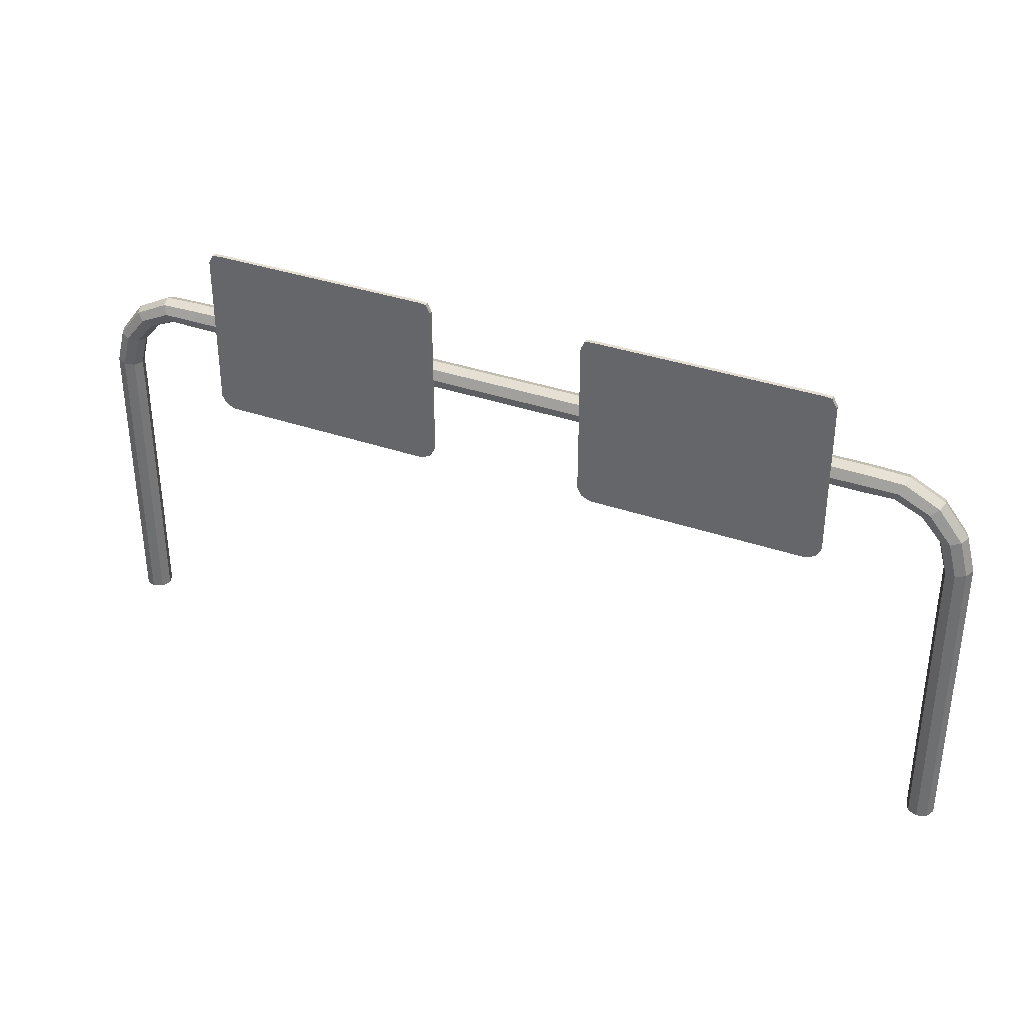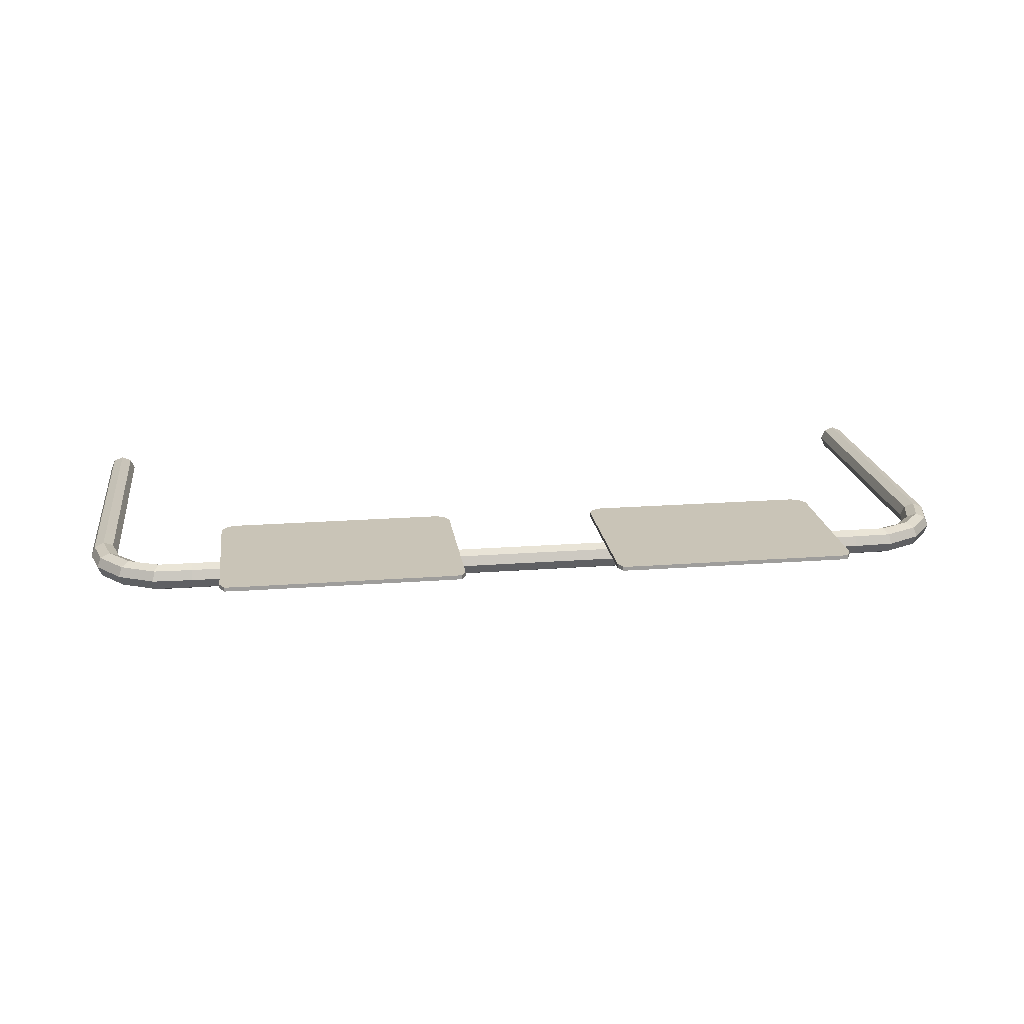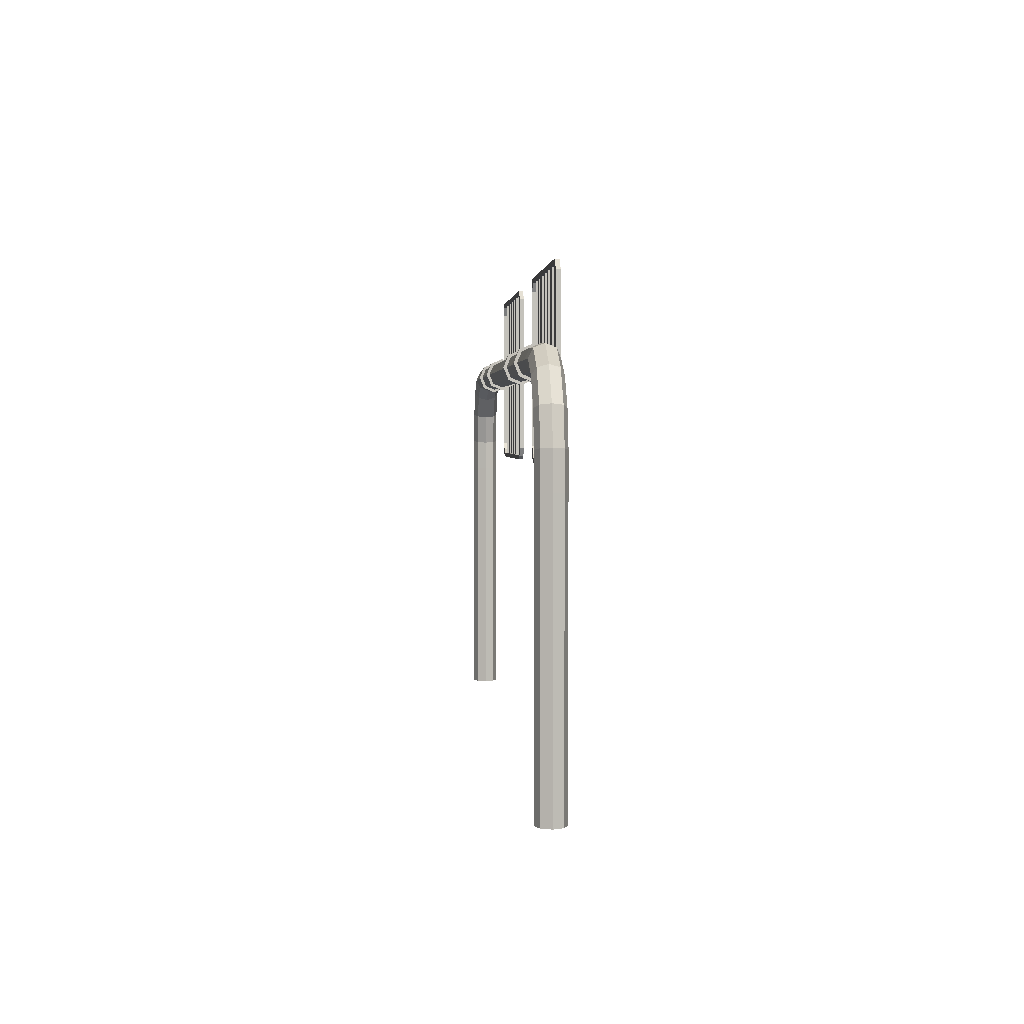
<metadata>
{"format":"obj","ext":"obj","renderer":"f3d","projection":"perspective","resolution":1024,"background":"white","views":[{"elev":35.1,"azim":24.9,"up":"+Y"},{"elev":19.8,"azim":172.0,"up":"+Z"},{"elev":2.5,"azim":-94.1,"up":"+Y"}]}
</metadata>
<code>
o Street_signal_Cylinder.001
v -1.122 0.8222 2.777
v -1.122 0.8456 2.768
v -1.122 0.8553 2.744
v -1.122 0.8456 2.721
v -1.122 0.8222 2.711
v -1.122 0.7988 2.721
v -1.122 0.7891 2.744
v -1.122 0.7988 2.768
v -1.205 0.8218 2.777
v -1.215 0.843 2.768
v -1.219 0.8518 2.744
v -1.215 0.843 2.721
v -1.205 0.8218 2.711
v -1.195 0.8006 2.721
v -1.191 0.7918 2.744
v -1.195 0.8006 2.768
v -1.28 0.7866 2.777
v -1.298 0.8016 2.768
v -1.305 0.8078 2.744
v -1.298 0.8016 2.721
v -1.28 0.7866 2.711
v -1.262 0.7715 2.721
v -1.254 0.7653 2.744
v -1.262 0.7715 2.768
v -1.332 0.7231 2.777
v -1.355 0.7291 2.768
v -1.364 0.7316 2.744
v -1.355 0.7291 2.721
v -1.332 0.7231 2.711
v -1.31 0.717 2.721
v -1.3 0.7145 2.744
v -1.31 0.717 2.768
v -1.353 0.6432 2.777
v -1.376 0.6464 2.768
v -1.386 0.6477 2.744
v -1.376 0.6464 2.721
v -1.353 0.6432 2.711
v -1.33 0.64 2.721
v -1.32 0.6387 2.744
v -1.33 0.64 2.768
v -1.353 0.562 2.777
v -1.376 0.5614 2.768
v -1.386 0.5611 2.744
v -1.376 0.5614 2.721
v -1.353 0.562 2.711
v -1.33 0.5627 2.721
v -1.32 0.563 2.744
v -1.33 0.5627 2.768
v -1.353 -0.07861 2.777
v -1.376 -0.07927 2.768
v -1.386 -0.07955 2.744
v -1.376 -0.07927 2.721
v -1.353 -0.07861 2.711
v -1.33 -0.07794 2.721
v -1.32 -0.07766 2.744
v -1.33 -0.07794 2.768
v -0.4511 0.6321 2.791
v -0.4829 0.6025 2.791
v -0.4615 0.6129 2.791
v -0.4824 1.033 2.791
v -0.4511 1.011 2.791
v -0.4615 1.032 2.791
v -1.017 0.6025 2.791
v -1.05 0.6321 2.791
v -1.039 0.6129 2.791
v -1.05 1.011 2.791
v -1.018 1.033 2.791
v -1.039 1.032 2.791
v -0.4947 0.6132 2.781
v -0.4752 0.6223 2.781
v -0.4648 0.6406 2.781
v -0.475 1.022 2.781
v -0.4883 1.023 2.781
v -0.4648 1.002 2.781
v -1.025 0.6223 2.781
v -1.006 0.6132 2.781
v -1.036 0.6406 2.781
v -1.012 1.023 2.781
v -1.025 1.022 2.781
v -1.036 1.002 2.781
v -0.4829 0.6025 2.781
v -0.4615 0.6128 2.781
v -0.4511 0.6321 2.781
v -0.4615 1.032 2.781
v -0.4824 1.033 2.781
v -0.4511 1.011 2.781
v -1.039 0.6128 2.781
v -1.017 0.6025 2.781
v -1.05 0.6321 2.781
v -1.018 1.033 2.781
v -1.039 1.032 2.781
v -1.05 1.011 2.781
v -0.4947 0.6132 2.789
v -0.4752 0.6223 2.789
v -0.4648 0.6406 2.789
v -0.475 1.022 2.788
v -0.4883 1.023 2.788
v -0.4648 1.002 2.788
v -1.025 0.6223 2.789
v -1.006 0.6132 2.789
v -1.036 0.6406 2.789
v -1.012 1.023 2.788
v -1.025 1.022 2.788
v -1.036 1.002 2.788
v -0.5378 0.61 2.787
v -0.5382 1.025 2.787
v -0.5302 0.61 2.787
v -0.5305 1.025 2.787
v -0.5378 0.61 2.783
v -0.5382 1.025 2.783
v -0.5302 0.61 2.783
v -0.5305 1.025 2.783
v -0.6891 1.025 2.787
v -0.6888 0.61 2.787
v -0.6968 1.025 2.787
v -0.6964 0.61 2.787
v -0.6016 1.025 2.783
v -0.6012 0.61 2.783
v -0.6093 1.025 2.783
v -0.6089 0.61 2.783
v -0.6016 1.025 2.787
v -0.6012 0.61 2.787
v -0.6093 1.025 2.787
v -0.6089 0.61 2.787
v -0.5965 0.7935 2.716
v -0.5728 0.7935 2.716
v -0.5965 0.7817 2.744
v -0.5728 0.7817 2.744
v -0.5728 0.8222 2.785
v -0.5965 0.8222 2.785
v -0.5965 0.7935 2.773
v -0.5728 0.7935 2.773
v -0.5964 0.8222 2.777
v -0.573 0.8222 2.777
v -0.573 0.8456 2.768
v -0.5964 0.8456 2.768
v -0.573 0.8553 2.744
v -0.5964 0.8553 2.744
v -0.573 0.8456 2.721
v -0.5964 0.8456 2.721
v -0.573 0.8222 2.711
v -0.5964 0.8222 2.711
v -0.573 0.7988 2.721
v -0.5964 0.7988 2.721
v -0.573 0.7891 2.744
v -0.5964 0.7891 2.744
v -0.573 0.7988 2.768
v -0.5964 0.7988 2.768
v -0.5728 0.8222 2.704
v -0.5965 0.8222 2.704
v -0.5728 0.8508 2.716
v -0.5965 0.8508 2.716
v -0.5728 0.8627 2.744
v -0.5965 0.8627 2.744
v -0.5728 0.8508 2.773
v -0.5965 0.8508 2.773
v -0.9199 0.7935 2.716
v -0.8963 0.7935 2.716
v -0.9199 0.7817 2.744
v -0.8963 0.7817 2.744
v -0.8963 0.8222 2.785
v -0.9199 0.8222 2.785
v -0.9199 0.7935 2.773
v -0.8963 0.7935 2.773
v -0.9198 0.8222 2.777
v -0.8964 0.8222 2.777
v -0.8964 0.8456 2.768
v -0.9198 0.8456 2.768
v -0.8964 0.8553 2.744
v -0.9198 0.8553 2.744
v -0.8964 0.8456 2.721
v -0.9198 0.8456 2.721
v -0.8964 0.8222 2.711
v -0.9198 0.8222 2.711
v -0.8964 0.7988 2.721
v -0.9198 0.7988 2.721
v -0.8964 0.7891 2.744
v -0.9198 0.7891 2.744
v -0.8964 0.7988 2.768
v -0.9198 0.7988 2.768
v -0.8963 0.8222 2.704
v -0.9199 0.8222 2.704
v -0.8963 0.8508 2.716
v -0.9199 0.8508 2.716
v -0.8963 0.8627 2.744
v -0.9199 0.8627 2.744
v -0.8963 0.8508 2.773
v -0.9199 0.8508 2.773
v -0.6964 0.61 2.783
v -0.6968 1.025 2.783
v -0.6888 0.61 2.783
v -0.6891 1.025 2.783
v -0.7612 1.025 2.787
v -0.7609 0.61 2.787
v -0.7689 1.025 2.787
v -0.7685 0.61 2.787
v -0.7685 0.61 2.783
v -0.7689 1.025 2.783
v -0.7609 0.61 2.783
v -0.7612 1.025 2.783
v -0.8488 1.025 2.787
v -0.8484 0.61 2.787
v -0.8564 1.025 2.787
v -0.8561 0.61 2.787
v -0.8561 0.61 2.783
v -0.8564 1.025 2.783
v -0.8484 0.61 2.783
v -0.8488 1.025 2.783
v -0.9435 1.025 2.787
v -0.9432 0.61 2.787
v -0.9512 1.025 2.787
v -0.9508 0.61 2.787
v -0.9508 0.61 2.783
v -0.9512 1.025 2.783
v -0.9432 0.61 2.783
v -0.9435 1.025 2.783
v -0.2605 0.8222 2.777
v 0.6014 0.8222 2.777
v -0.2605 0.8456 2.768
v 0.6014 0.8456 2.768
v -0.2605 0.8553 2.744
v 0.6014 0.8553 2.744
v -0.2605 0.8456 2.721
v 0.6014 0.8456 2.721
v -0.2605 0.8222 2.711
v 0.6014 0.8222 2.711
v -0.2605 0.7988 2.721
v 0.6014 0.7988 2.721
v -0.2605 0.7891 2.744
v 0.6014 0.7891 2.744
v -0.2605 0.7988 2.768
v 0.6014 0.7988 2.768
v 0.6839 0.8218 2.777
v 0.6938 0.843 2.768
v 0.6979 0.8518 2.744
v 0.6938 0.843 2.721
v 0.6839 0.8218 2.711
v 0.674 0.8006 2.721
v 0.6699 0.7918 2.744
v 0.674 0.8006 2.768
v 0.7585 0.7866 2.777
v 0.7765 0.8016 2.768
v 0.7839 0.8078 2.744
v 0.7765 0.8016 2.721
v 0.7585 0.7866 2.711
v 0.7406 0.7715 2.721
v 0.7332 0.7653 2.744
v 0.7406 0.7715 2.768
v 0.8112 0.7231 2.777
v 0.8338 0.7291 2.768
v 0.8432 0.7316 2.744
v 0.8338 0.7291 2.721
v 0.8112 0.7231 2.711
v 0.7886 0.717 2.721
v 0.7793 0.7145 2.744
v 0.7886 0.717 2.768
v 0.8321 0.6432 2.777
v 0.8553 0.6464 2.768
v 0.8649 0.6477 2.744
v 0.8553 0.6464 2.721
v 0.8321 0.6432 2.711
v 0.809 0.64 2.721
v 0.7994 0.6387 2.744
v 0.809 0.64 2.768
v 0.832 0.562 2.777
v 0.8554 0.5614 2.768
v 0.8651 0.5611 2.744
v 0.8554 0.5614 2.721
v 0.832 0.562 2.711
v 0.8086 0.5627 2.721
v 0.7989 0.563 2.744
v 0.8086 0.5627 2.768
v 0.832 -0.07861 2.777
v 0.8554 -0.07927 2.768
v 0.8651 -0.07955 2.744
v 0.8554 -0.07927 2.721
v 0.832 -0.07861 2.711
v 0.8086 -0.07794 2.721
v 0.7989 -0.07766 2.744
v 0.8086 -0.07794 2.768
v -0.07 0.6321 2.791
v -0.03822 0.6025 2.791
v -0.05957 0.6129 2.791
v -0.0387 1.033 2.791
v -0.07 1.011 2.791
v -0.05957 1.032 2.791
v 0.4963 0.6025 2.791
v 0.529 0.6321 2.791
v 0.5177 0.6129 2.791
v 0.529 1.011 2.791
v 0.4968 1.033 2.791
v 0.5177 1.032 2.791
v -0.02637 0.6132 2.781
v -0.04588 0.6223 2.781
v -0.05628 0.6406 2.781
v -0.04603 1.022 2.781
v -0.03274 1.023 2.781
v -0.05628 1.002 2.781
v 0.504 0.6223 2.781
v 0.4845 0.6132 2.781
v 0.5153 0.6406 2.781
v 0.4909 1.023 2.781
v 0.5042 1.022 2.781
v 0.5153 1.002 2.781
v -0.03822 0.6025 2.781
v -0.05957 0.6129 2.781
v -0.07 0.6321 2.781
v -0.05957 1.032 2.781
v -0.0387 1.033 2.781
v -0.07 1.011 2.781
v 0.5177 0.6129 2.781
v 0.4963 0.6025 2.781
v 0.529 0.6321 2.781
v 0.4968 1.033 2.781
v 0.5177 1.032 2.781
v 0.529 1.011 2.781
v -0.02637 0.6132 2.789
v -0.04588 0.6223 2.789
v -0.05628 0.6406 2.789
v -0.04603 1.022 2.788
v -0.03274 1.023 2.788
v -0.05628 1.002 2.788
v 0.504 0.6223 2.789
v 0.4845 0.6132 2.789
v 0.5153 0.6406 2.789
v 0.4909 1.023 2.788
v 0.5042 1.022 2.788
v 0.5153 1.002 2.788
v 0.01675 0.61 2.787
v 0.0171 1.025 2.787
v 0.009079 0.61 2.787
v 0.009437 1.025 2.787
v 0.01675 0.61 2.783
v 0.0171 1.025 2.783
v 0.009079 0.61 2.783
v 0.009437 1.025 2.783
v 0.1681 1.025 2.787
v 0.1677 0.61 2.787
v 0.1757 1.025 2.787
v 0.1754 0.61 2.787
v 0.0805 1.025 2.783
v 0.08015 0.61 2.783
v 0.08817 1.025 2.783
v 0.08781 0.61 2.783
v 0.0805 1.025 2.787
v 0.08015 0.61 2.787
v 0.08817 1.025 2.787
v 0.08781 0.61 2.787
v 0.07544 0.7935 2.716
v 0.05175 0.7935 2.716
v 0.07544 0.7817 2.744
v 0.05175 0.7817 2.744
v 0.05175 0.8222 2.785
v 0.07544 0.8222 2.785
v 0.07544 0.7935 2.773
v 0.05175 0.7935 2.773
v 0.07532 0.8222 2.777
v 0.05187 0.8222 2.777
v 0.05187 0.8456 2.768
v 0.07532 0.8456 2.768
v 0.05187 0.8553 2.744
v 0.07532 0.8553 2.744
v 0.05187 0.8456 2.721
v 0.07532 0.8456 2.721
v 0.05187 0.8222 2.711
v 0.07532 0.8222 2.711
v 0.05187 0.7988 2.721
v 0.07532 0.7988 2.721
v 0.05187 0.7891 2.744
v 0.07532 0.7891 2.744
v 0.05187 0.7988 2.768
v 0.07532 0.7988 2.768
v 0.05175 0.8222 2.704
v 0.07544 0.8222 2.704
v 0.05175 0.8508 2.716
v 0.07544 0.8508 2.716
v 0.05175 0.8627 2.744
v 0.07544 0.8627 2.744
v 0.05175 0.8508 2.773
v 0.07544 0.8508 2.773
v 0.3989 0.7935 2.716
v 0.3752 0.7935 2.716
v 0.3989 0.7817 2.744
v 0.3752 0.7817 2.744
v 0.3752 0.8222 2.785
v 0.3989 0.8222 2.785
v 0.3989 0.7935 2.773
v 0.3752 0.7935 2.773
v 0.3987 0.8222 2.777
v 0.3753 0.8222 2.777
v 0.3753 0.8456 2.768
v 0.3987 0.8456 2.768
v 0.3753 0.8553 2.744
v 0.3987 0.8553 2.744
v 0.3753 0.8456 2.721
v 0.3987 0.8456 2.721
v 0.3753 0.8222 2.711
v 0.3987 0.8222 2.711
v 0.3753 0.7988 2.721
v 0.3987 0.7988 2.721
v 0.3753 0.7891 2.744
v 0.3987 0.7891 2.744
v 0.3753 0.7988 2.768
v 0.3987 0.7988 2.768
v 0.3752 0.8222 2.704
v 0.3989 0.8222 2.704
v 0.3752 0.8508 2.716
v 0.3989 0.8508 2.716
v 0.3752 0.8627 2.744
v 0.3989 0.8627 2.744
v 0.3752 0.8508 2.773
v 0.3989 0.8508 2.773
v 0.1754 0.61 2.783
v 0.1757 1.025 2.783
v 0.1677 0.61 2.783
v 0.1681 1.025 2.783
v 0.2402 1.025 2.787
v 0.2398 0.61 2.787
v 0.2478 1.025 2.787
v 0.2475 0.61 2.787
v 0.2475 0.61 2.783
v 0.2478 1.025 2.783
v 0.2398 0.61 2.783
v 0.2402 1.025 2.783
v 0.3277 1.025 2.787
v 0.3273 0.61 2.787
v 0.3354 1.025 2.787
v 0.335 0.61 2.787
v 0.335 0.61 2.783
v 0.3354 1.025 2.783
v 0.3273 0.61 2.783
v 0.3277 1.025 2.783
v 0.4225 1.025 2.787
v 0.4221 0.61 2.787
v 0.4301 1.025 2.787
v 0.4298 0.61 2.787
v 0.4298 0.61 2.783
v 0.4301 1.025 2.783
v 0.4221 0.61 2.783
v 0.4225 1.025 2.783
f 231 217 134 147
f 221 223 139 137
f 223 225 141 139
f 225 227 143 141
f 227 229 145 143
f 229 231 147 145
f 4 12 11 3
f 131 132 129 130
f 217 219 135 134
f 16 24 23 15
f 7 15 14 6
f 5 13 12 4
f 8 16 15 7
f 3 11 10 2
f 6 14 13 5
f 1 9 16 8
f 2 10 9 1
f 19 27 26 18
f 14 22 21 13
f 12 20 19 11
f 10 18 17 9
f 9 17 24 16
f 15 23 22 14
f 13 21 20 12
f 11 19 18 10
f 25 33 40 32
f 24 32 31 23
f 22 30 29 21
f 20 28 27 19
f 18 26 25 17
f 17 25 32 24
f 23 31 30 22
f 21 29 28 20
f 36 44 43 35
f 31 39 38 30
f 29 37 36 28
f 27 35 34 26
f 32 40 39 31
f 30 38 37 29
f 28 36 35 27
f 26 34 33 25
f 48 56 55 47
f 34 42 41 33
f 33 41 48 40
f 39 47 46 38
f 37 45 44 36
f 35 43 42 34
f 40 48 47 39
f 38 46 45 37
f 50 51 52 53 54 55 56 49
f 46 54 53 45
f 44 52 51 43
f 42 50 49 41
f 41 49 56 48
f 47 55 54 46
f 45 53 52 44
f 43 51 50 42
f 60 62 61 57 59 58 63 65 64 66 68 67
f 72 96 98 74
f 65 87 89 64
f 60 85 84 62
f 61 86 83 57
f 68 91 90 67
f 62 84 86 61
f 67 90 85 60
f 59 82 81 58
f 66 92 91 68
f 63 88 87 65
f 64 89 92 66
f 57 83 82 59
f 58 81 88 63
f 69 81 82 70
f 70 82 83 71
f 72 84 85 73
f 74 86 84 72
f 75 87 88 76
f 77 89 87 75
f 78 90 91 79
f 79 91 92 80
f 76 88 81 69
f 71 83 86 74
f 73 85 90 78
f 80 92 89 77
f 97 102 103 104 101 99 100 93 94 95 98 96
f 78 102 97 73
f 70 94 93 69
f 80 104 103 79
f 76 100 99 75
f 77 101 104 80
f 71 95 94 70
f 69 93 100 76
f 75 99 101 77
f 73 97 96 72
f 74 98 95 71
f 79 103 102 78
f 106 105 107 108
f 110 112 111 109
f 108 112 110 106
f 106 110 109 105
f 105 109 111 107
f 107 111 112 108
f 124 120 118 122
f 123 119 120 124
f 121 117 119 123
f 119 117 118 120
f 123 124 122 121
f 219 221 137 135
f 146 148 8 7
f 144 146 7 6
f 142 144 6 5
f 140 142 5 4
f 138 140 4 3
f 136 138 3 2
f 133 136 2 1
f 136 156 154 138
f 146 127 131 148
f 143 126 149 141
f 142 150 125 144
f 139 151 153 137
f 134 129 132 147
f 138 154 152 140
f 145 128 126 143
f 148 133 1 8
f 127 128 132 131
f 125 126 128 127
f 150 149 126 125
f 152 151 149 150
f 154 153 151 152
f 156 155 153 154
f 130 129 155 156
f 147 132 128 145
f 137 153 155 135
f 140 152 150 142
f 133 130 156 136
f 141 149 151 139
f 144 125 127 146
f 135 155 129 134
f 148 131 130 133
f 163 164 161 162
f 168 188 186 170
f 178 159 163 180
f 175 158 181 173
f 174 182 157 176
f 171 183 185 169
f 166 161 164 179
f 170 186 184 172
f 177 160 158 175
f 159 160 164 163
f 157 158 160 159
f 182 181 158 157
f 184 183 181 182
f 186 185 183 184
f 188 187 185 186
f 162 161 187 188
f 179 164 160 177
f 169 185 187 167
f 172 184 182 174
f 165 162 188 168
f 173 181 183 171
f 176 157 159 178
f 167 187 161 166
f 180 163 162 165
f 122 118 117 121
f 116 189 191 114
f 115 190 189 116
f 113 192 190 115
f 190 192 191 189
f 115 116 114 113
f 114 191 192 113
f 196 197 199 194
f 195 198 197 196
f 193 200 198 195
f 198 200 199 197
f 195 196 194 193
f 194 199 200 193
f 204 205 207 202
f 203 206 205 204
f 201 208 206 203
f 206 208 207 205
f 203 204 202 201
f 202 207 208 201
f 212 213 215 210
f 211 214 213 212
f 209 216 214 211
f 214 216 215 213
f 211 212 210 209
f 210 215 216 209
f 231 371 358 217
f 221 361 363 223
f 223 363 365 225
f 225 365 367 227
f 227 367 369 229
f 229 369 371 231
f 224 222 235 236
f 355 354 353 356
f 217 358 359 219
f 240 239 247 248
f 230 228 238 239
f 226 224 236 237
f 232 230 239 240
f 222 220 234 235
f 228 226 237 238
f 218 232 240 233
f 220 218 233 234
f 243 242 250 251
f 238 237 245 246
f 236 235 243 244
f 234 233 241 242
f 233 240 248 241
f 239 238 246 247
f 237 236 244 245
f 235 234 242 243
f 249 256 264 257
f 248 247 255 256
f 246 245 253 254
f 244 243 251 252
f 242 241 249 250
f 241 248 256 249
f 247 246 254 255
f 245 244 252 253
f 260 259 267 268
f 255 254 262 263
f 253 252 260 261
f 251 250 258 259
f 256 255 263 264
f 254 253 261 262
f 252 251 259 260
f 250 249 257 258
f 272 271 279 280
f 258 257 265 266
f 257 264 272 265
f 263 262 270 271
f 261 260 268 269
f 259 258 266 267
f 264 263 271 272
f 262 261 269 270
f 274 273 280 279 278 277 276 275
f 270 269 277 278
f 268 267 275 276
f 266 265 273 274
f 265 272 280 273
f 271 270 278 279
f 269 268 276 277
f 267 266 274 275
f 284 291 292 290 288 289 287 282 283 281 285 286
f 296 298 322 320
f 289 288 313 311
f 284 286 308 309
f 285 281 307 310
f 292 291 314 315
f 286 285 310 308
f 291 284 309 314
f 283 282 305 306
f 290 292 315 316
f 287 289 311 312
f 288 290 316 313
f 281 283 306 307
f 282 287 312 305
f 293 294 306 305
f 294 295 307 306
f 296 297 309 308
f 298 296 308 310
f 299 300 312 311
f 301 299 311 313
f 302 303 315 314
f 303 304 316 315
f 300 293 305 312
f 295 298 310 307
f 297 302 314 309
f 304 301 313 316
f 321 320 322 319 318 317 324 323 325 328 327 326
f 302 297 321 326
f 294 293 317 318
f 304 303 327 328
f 300 299 323 324
f 301 304 328 325
f 295 294 318 319
f 293 300 324 317
f 299 301 325 323
f 297 296 320 321
f 298 295 319 322
f 303 302 326 327
f 330 332 331 329
f 334 333 335 336
f 332 330 334 336
f 330 329 333 334
f 329 331 335 333
f 331 332 336 335
f 348 346 342 344
f 347 348 344 343
f 345 347 343 341
f 343 344 342 341
f 347 345 346 348
f 219 359 361 221
f 370 230 232 372
f 368 228 230 370
f 366 226 228 368
f 364 224 226 366
f 362 222 224 364
f 360 220 222 362
f 357 218 220 360
f 360 362 378 380
f 370 372 355 351
f 367 365 373 350
f 366 368 349 374
f 363 361 377 375
f 358 371 356 353
f 362 364 376 378
f 369 367 350 352
f 372 232 218 357
f 351 355 356 352
f 349 351 352 350
f 374 349 350 373
f 376 374 373 375
f 378 376 375 377
f 380 378 377 379
f 354 380 379 353
f 371 369 352 356
f 361 359 379 377
f 364 366 374 376
f 357 360 380 354
f 365 363 375 373
f 368 370 351 349
f 359 358 353 379
f 372 357 354 355
f 387 386 385 388
f 392 394 410 412
f 402 404 387 383
f 399 397 405 382
f 398 400 381 406
f 395 393 409 407
f 390 403 388 385
f 394 396 408 410
f 401 399 382 384
f 383 387 388 384
f 381 383 384 382
f 406 381 382 405
f 408 406 405 407
f 410 408 407 409
f 412 410 409 411
f 386 412 411 385
f 403 401 384 388
f 393 391 411 409
f 396 398 406 408
f 389 392 412 386
f 397 395 407 405
f 400 402 383 381
f 391 390 385 411
f 404 389 386 387
f 346 345 341 342
f 340 338 415 413
f 339 340 413 414
f 337 339 414 416
f 414 413 415 416
f 339 337 338 340
f 338 337 416 415
f 420 418 423 421
f 419 420 421 422
f 417 419 422 424
f 422 421 423 424
f 419 417 418 420
f 418 417 424 423
f 428 426 431 429
f 427 428 429 430
f 425 427 430 432
f 430 429 431 432
f 427 425 426 428
f 426 425 432 431
f 436 434 439 437
f 435 436 437 438
f 433 435 438 440
f 438 437 439 440
f 435 433 434 436
f 434 433 440 439

</code>
